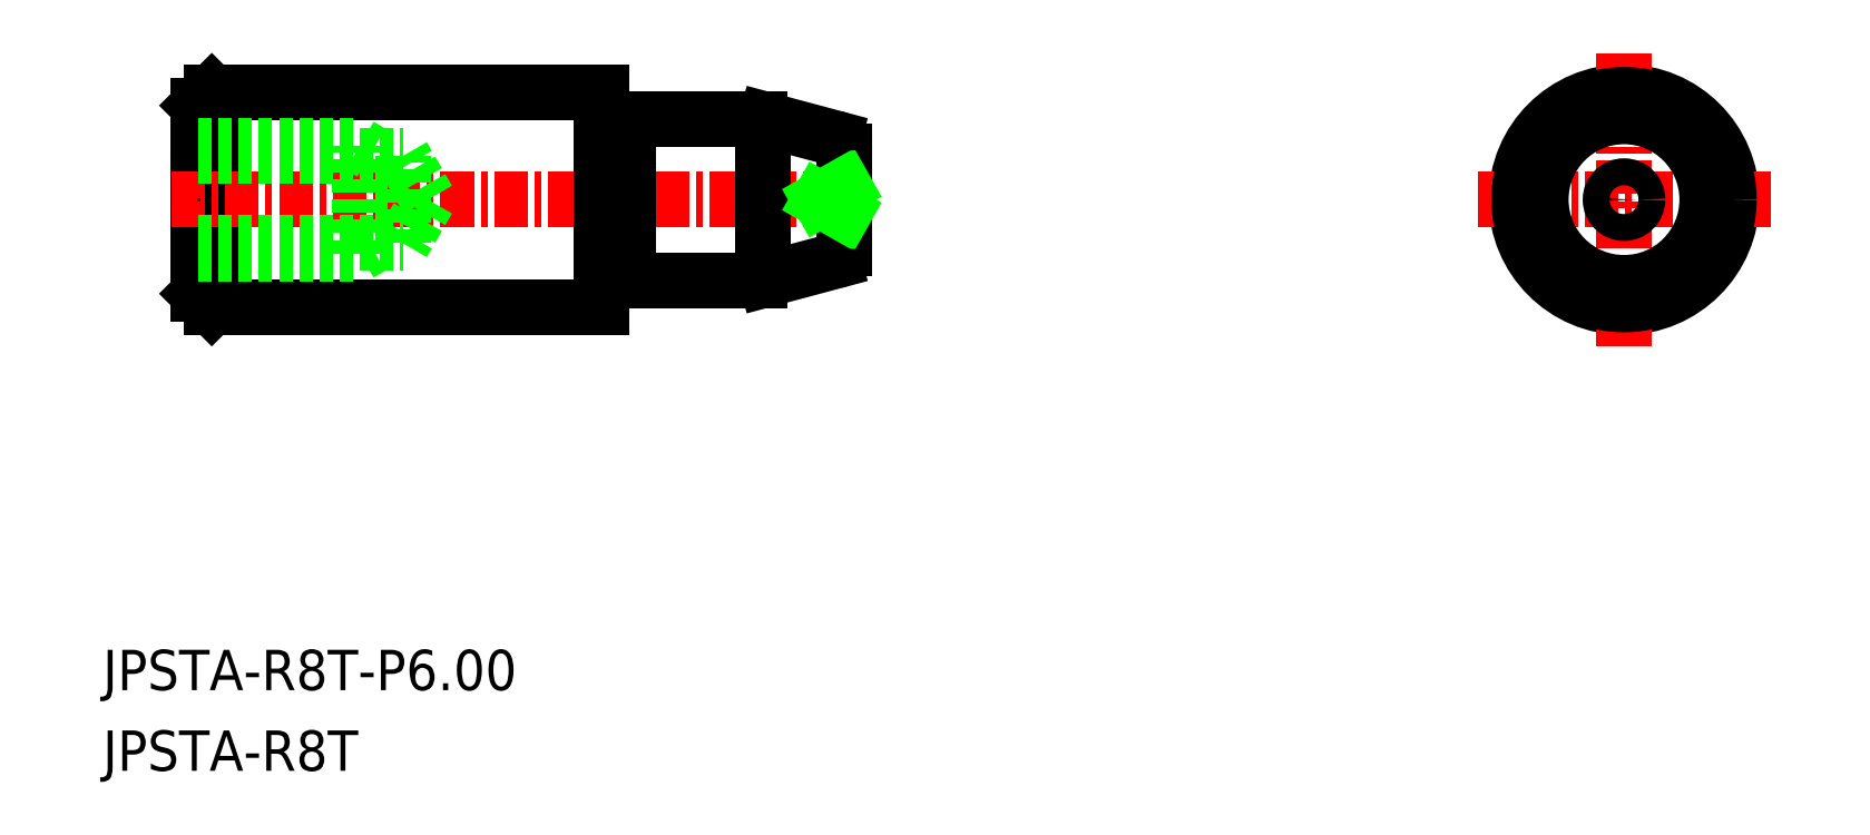
<metadata>
{"format":"dxf","ext":"dxf","renderer":"ezdxf+matplotlib","layout":"modelspace","background":"white","min_lineweight":24,"dpi":150}
</metadata>
<code>
0
SECTION
2
ENTITIES
0
CIRCLE
8
0
10
-1549
20
-428.7
30
0
40
4
0
TEXT
8
0
10
-1605
20
-449.9
30
0
40
1.5
1
JPSTA-R8T
0
TEXT
8
0
10
-1605
20
-446.9
30
0
40
1.5
1
JPSTA-R8T-P6
0
LINE
8
CENTER
10
-1554
20
-428.7
30
0
11
-1543
21
-428.7
31
0
0
LINE
8
CENTER
10
-1549
20
-423.2
30
0
11
-1549
21
-434.1
31
0
0
LINE
8
0
10
-1586
20
-425.9
30
0
11
-1586
21
-425.9
31
0
0
LINE
8
0
10
-1601
20
-424.7
30
0
11
-1587
21
-424.7
31
0
0
LINE
8
0
10
-1601
20
-432.7
30
0
11
-1587
21
-432.7
31
0
0
LINE
8
0
10
-1586
20
-425.7
30
0
11
-1586
21
-425.7
31
0
0
LINE
8
0
10
-1602
20
-425.2
30
0
11
-1602
21
-432.2
31
0
0
LINE
8
0
10
-1587
20
-424.7
30
0
11
-1587
21
-424.8
31
0
0
LINE
8
0
10
-1601
20
-432.7
30
0
11
-1601
21
-424.7
31
0
0
LINE
8
0
10
-1580
20
-425.7
30
0
11
-1578
21
-426.4
31
0
0
LINE
8
CENTER
10
-1603
20
-428.7
30
0
11
-1577
21
-428.7
31
0
0
LINE
8
0
10
-1586
20
-425.7
30
0
11
-1581
21
-425.7
31
0
0
LINE
8
0
10
-1586
20
-431.7
30
0
11
-1581
21
-431.7
31
0
0
LINE
8
0
10
-1578
20
-426.9
30
0
11
-1578
21
-430.5
31
0
0
LINE
8
0
10
-1601
20
-424.7
30
0
11
-1602
21
-425.2
31
0
0
LINE
8
0
10
-1602
20
-432.2
30
0
11
-1601
21
-432.7
31
0
0
CIRCLE
8
0
10
-1549
20
-428.7
30
0
40
3.9
0
LINE
8
0
10
-1581
20
-426.2
30
0
11
-1581
21
-431.2
31
0
0
LINE
8
0
10
-1580
20
-431.7
30
0
11
-1578
21
-431
31
0
0
POINT
8
0
10
-1602
20
-428.7
30
0
0
LINE
8
0
10
-1596
20
-430.7
30
0
11
-1596
21
-426.7
31
0
0
LINE
8
0
10
-1594
20
-430.3
30
0
11
-1594
21
-427.1
31
0
0
LINE
8
0
10
-1593
20
-428.7
30
0
11
-1594
21
-427.1
31
0
0
LINE
8
0
10
-1602
20
-430.7
30
0
11
-1596
21
-430.7
31
0
0
LINE
8
0
10
-1602
20
-430.3
30
0
11
-1594
21
-430.3
31
0
0
LINE
8
0
10
-1596
20
-430.7
30
0
11
-1595
21
-430.3
31
0
0
LINE
8
0
10
-1593
20
-428.7
30
0
11
-1594
21
-430.3
31
0
0
LINE
8
0
10
-1602
20
-426.7
30
0
11
-1596
21
-426.7
31
0
0
LINE
8
0
10
-1602
20
-427.1
30
0
11
-1594
21
-427.1
31
0
0
LINE
8
0
10
-1596
20
-426.7
30
0
11
-1595
21
-427.1
31
0
0
ARC
8
0
10
-1586
20
-425.7
30
0
40
0.2
50
270
51
0
0
LINE
8
0
10
-1586
20
-425.7
30
0
11
-1586
21
-431.7
31
0
0
ARC
8
0
10
-1586
20
-425.7
30
0
40
0.2
50
180
51
270
0
ARC
8
0
10
-1586
20
-431.7
30
0
40
0.2
50
90
51
180
0
ARC
8
0
10
-1586
20
-431.7
30
0
40
0.2
50
1.086e-12
51
90
0
LINE
8
0
10
-1587
20
-432.7
30
0
11
-1587
21
-432.6
31
0
0
LINE
8
0
10
-1586
20
-431.7
30
0
11
-1586
21
-431.7
31
0
0
LINE
8
0
10
-1586
20
-431.5
30
0
11
-1586
21
-431.5
31
0
0
LINE
8
0
10
-1587
20
-424.7
30
0
11
-1587
21
-432.7
31
0
0
CIRCLE
8
0
10
-1549
20
-428.7
30
0
40
3.096
0
CIRCLE
8
0
10
-1549
20
-428.7
30
0
40
0.5
0
LINE
8
0
10
-1578
20
-428.2
30
0
11
-1578
21
-428.7
31
0
0
LINE
8
0
10
-1578
20
-429.2
30
0
11
-1578
21
-428.7
31
0
0
ARC
8
0
10
-1578
20
-426.9
30
0
40
0.5
50
1.186e-11
51
75
0
ARC
8
0
10
-1578
20
-430.5
30
0
40
0.5
50
285
51
1.3e-11
0
ARC
8
0
10
-1581
20
-426.7
30
0
40
1
50
75
51
90
0
ARC
8
0
10
-1581
20
-430.7
30
0
40
1
50
270
51
285
0
ENDSEC
0
EOF

</code>
